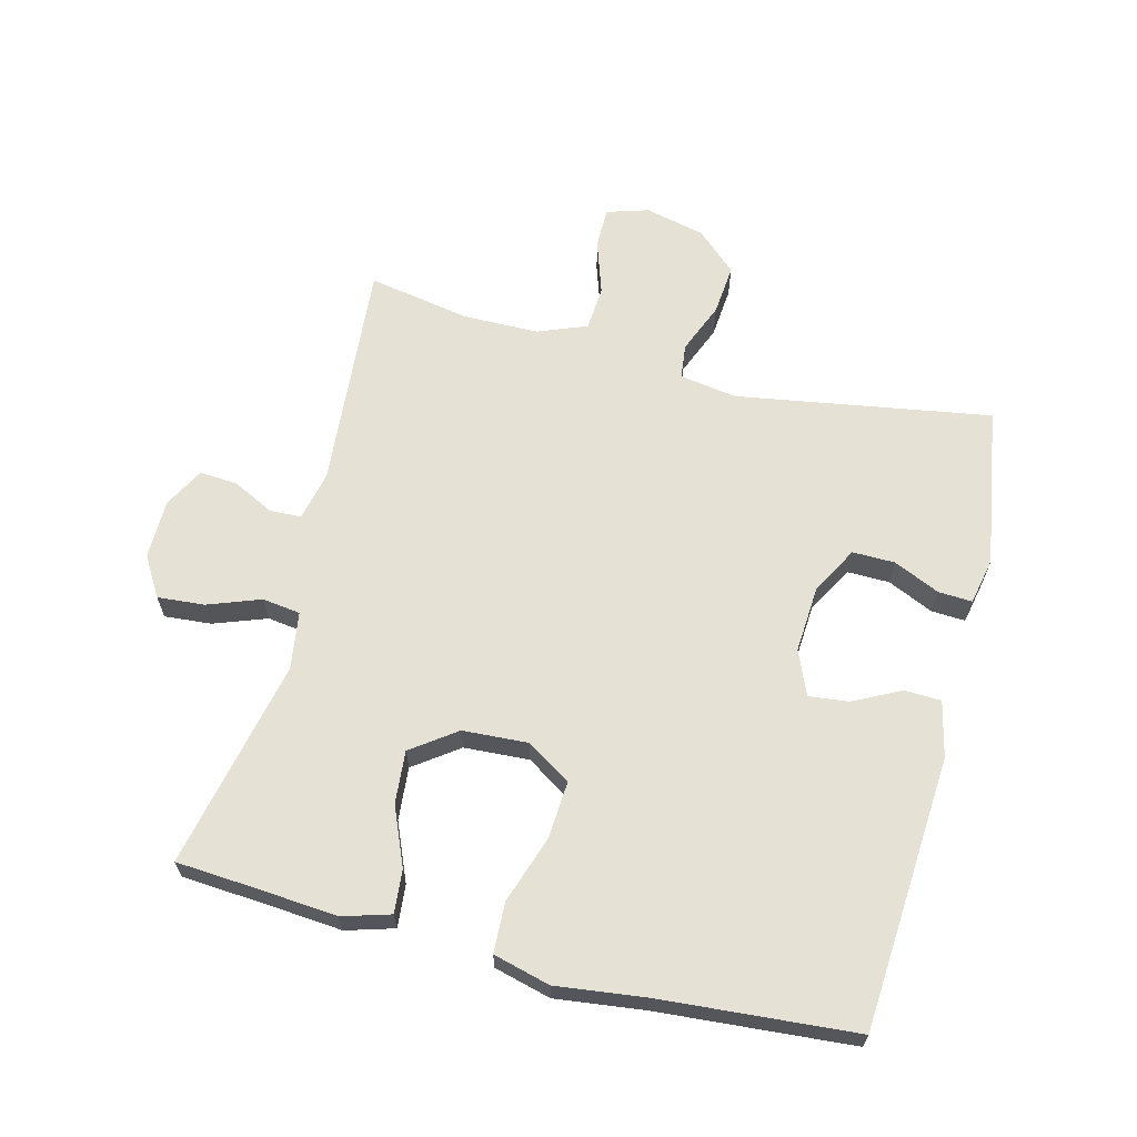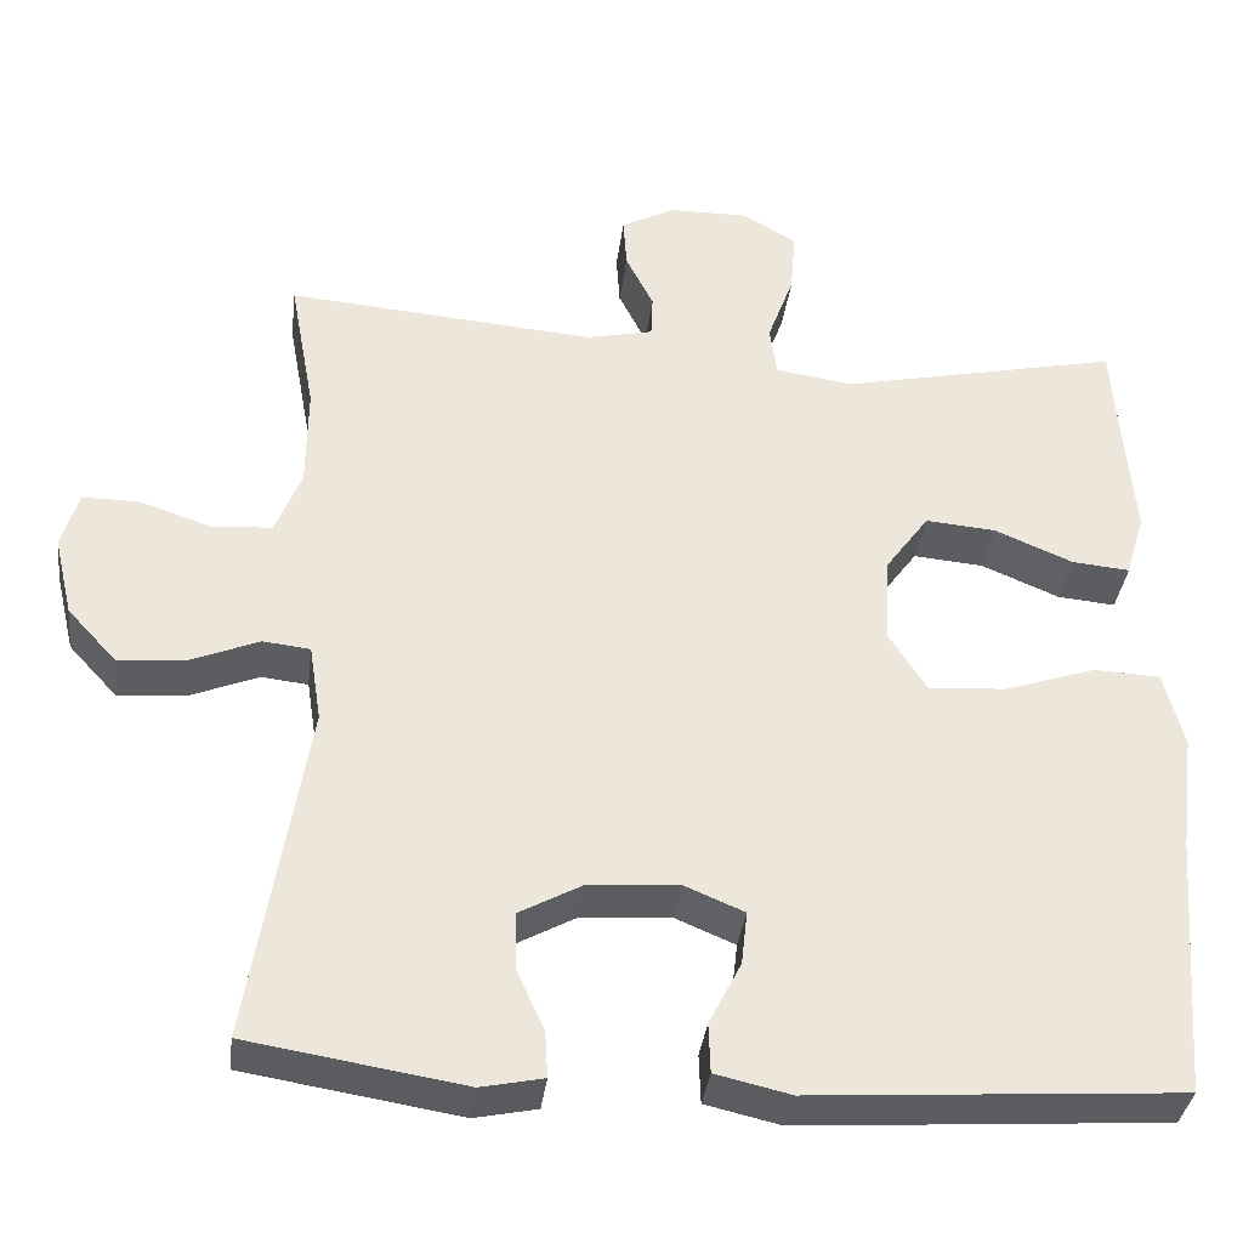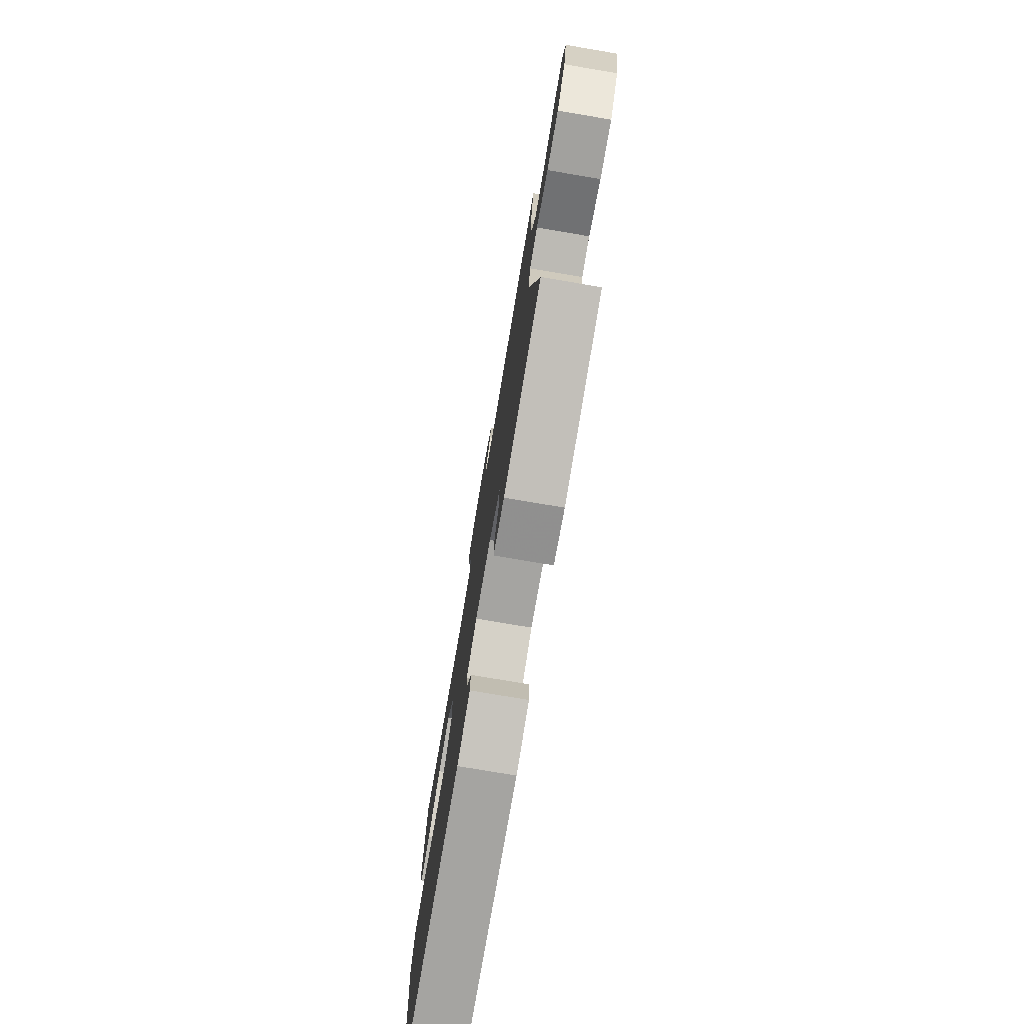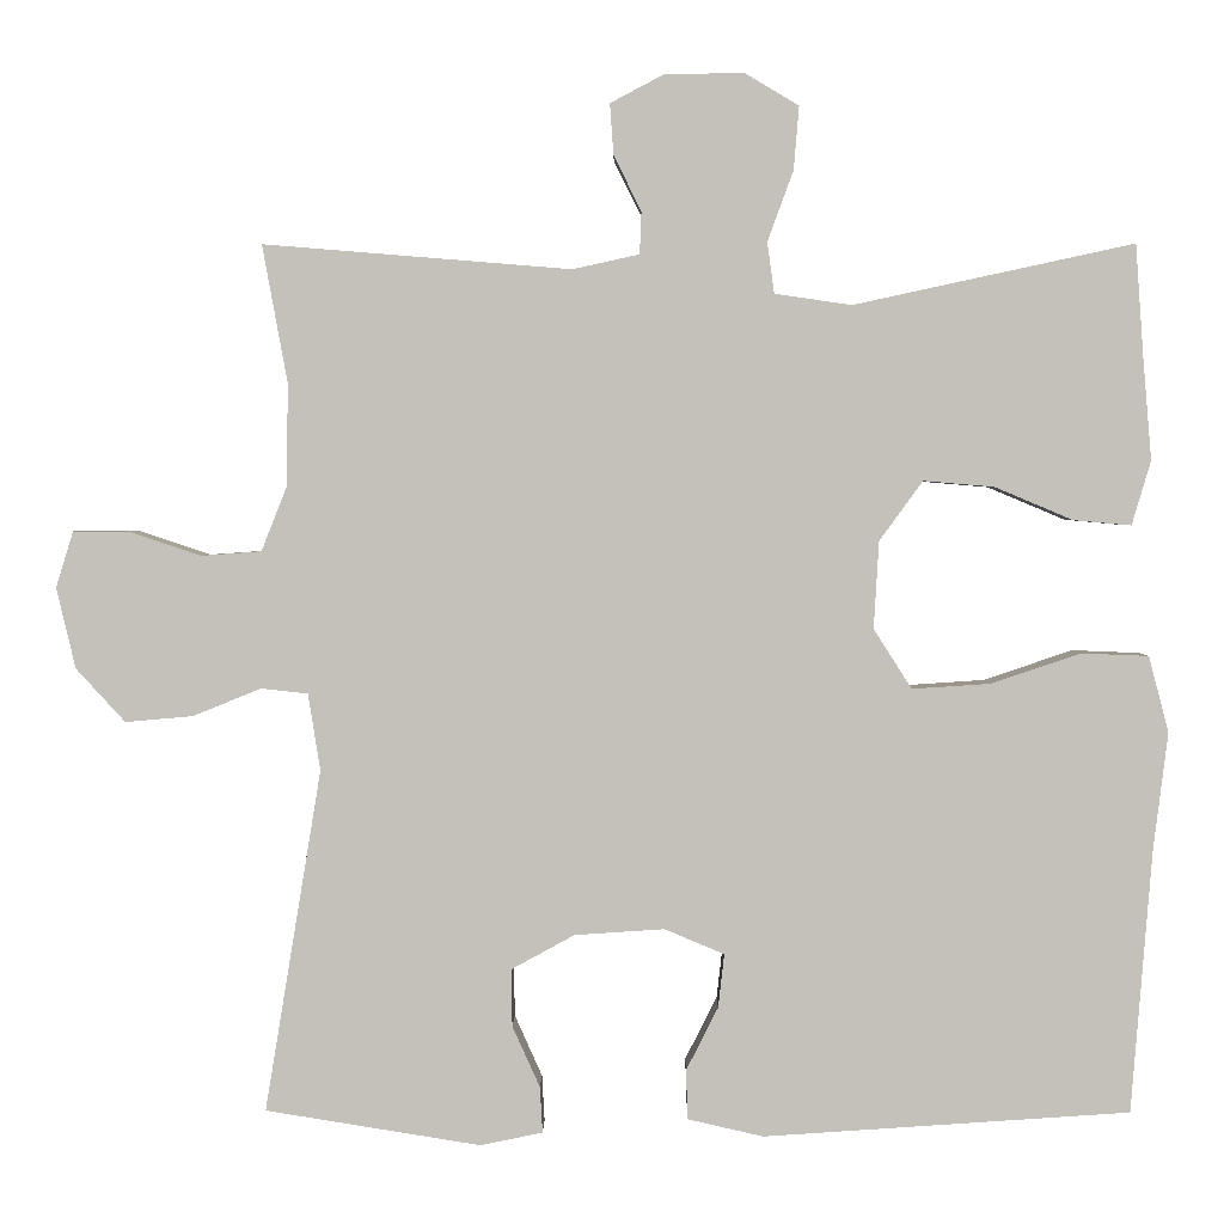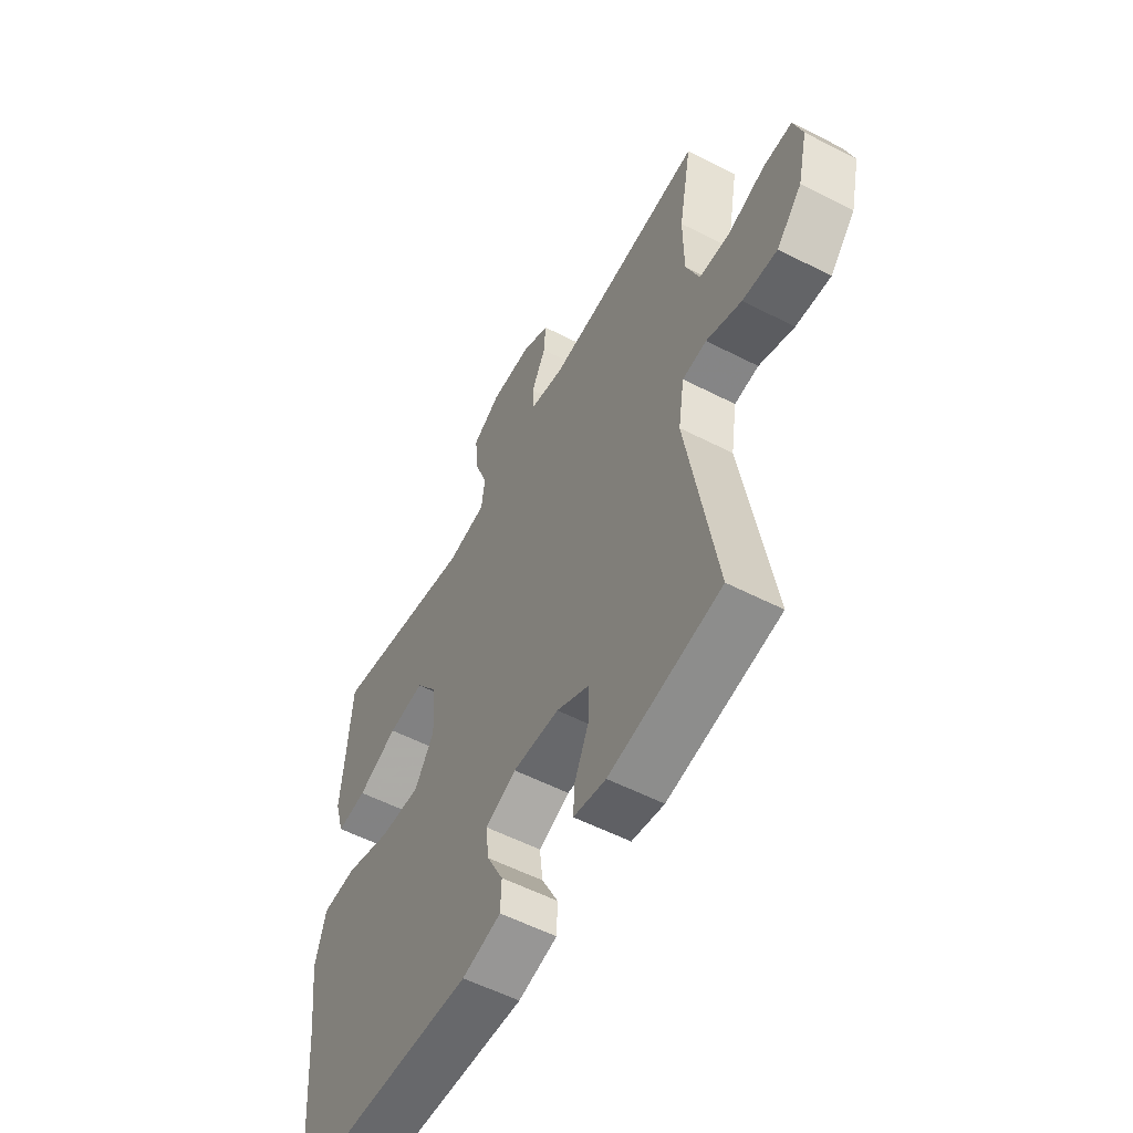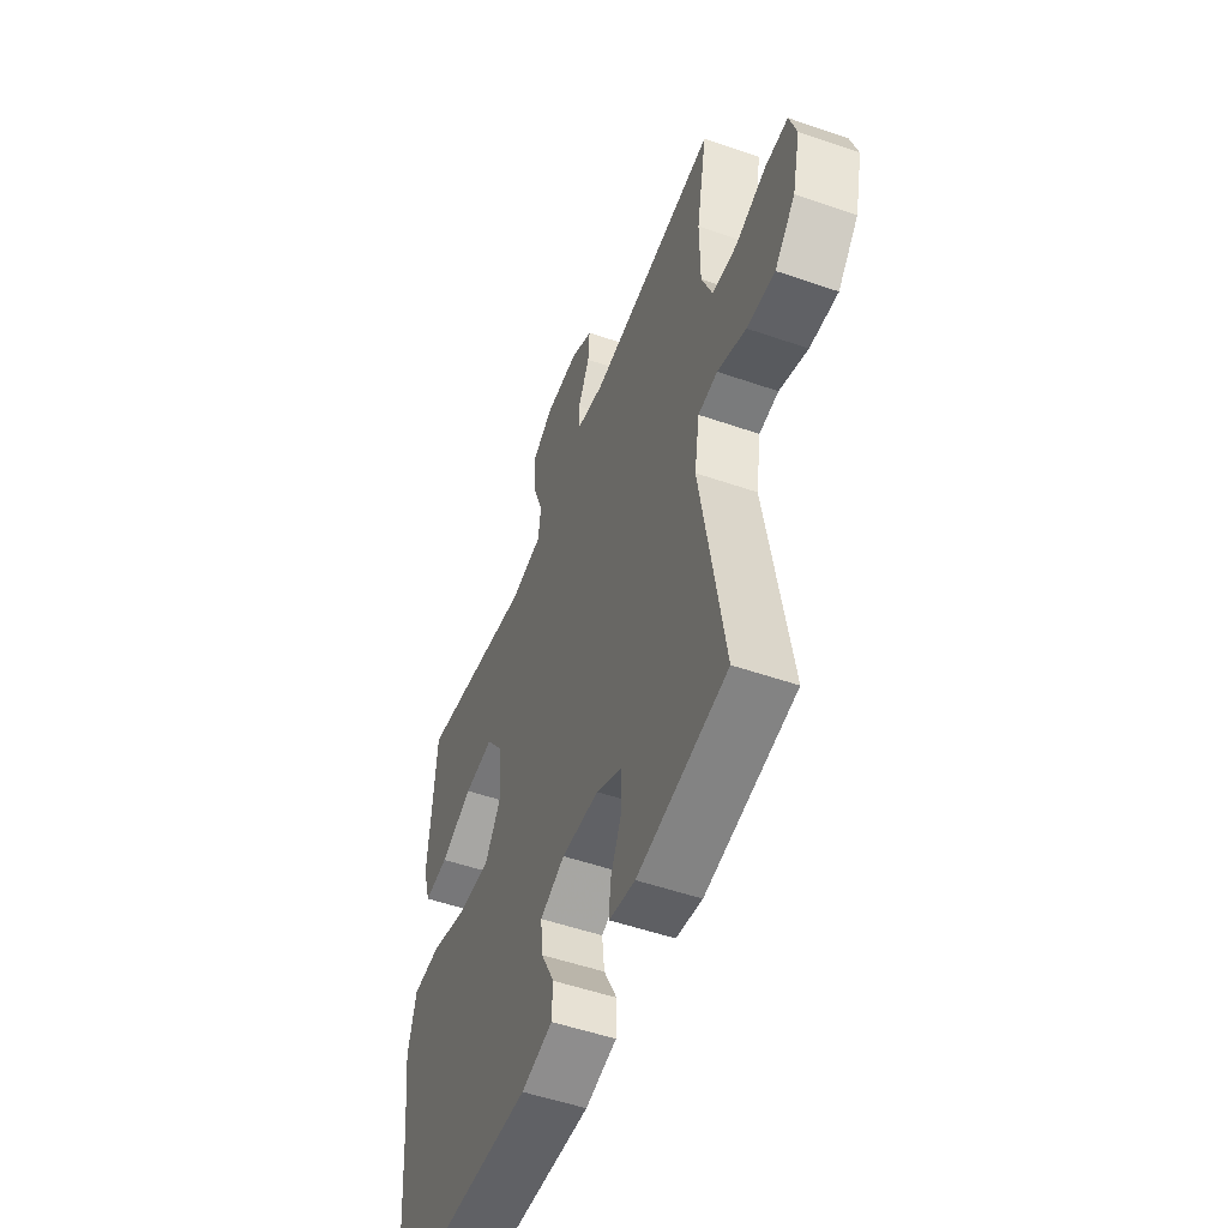
<metadata>
{"format":"obj","ext":"obj","renderer":"f3d","projection":"perspective","resolution":1024,"background":"white","views":[{"elev":64.7,"azim":104.3,"up":"+Y"},{"elev":-35.6,"azim":-7.0,"up":"+Z"},{"elev":-77.3,"azim":-99.6,"up":"+Z"},{"elev":2.2,"azim":0.6,"up":"+Z"},{"elev":-56.0,"azim":-118.3,"up":"+Z"},{"elev":-52.2,"azim":-110.5,"up":"+Z"}]}
</metadata>
<code>
v -0.5 0.07 0.5
v -0.144 0.07 0.471
v -0.067 0.07 0.488
v -0.065 0.07 0.537
v -0.097 0.07 0.601
v -0.101 0.07 0.66
v -0.039 0.07 0.693
v 0.053 0.07 0.694
v 0.115 0.07 0.657
v 0.109 0.07 0.584
v 0.079 0.07 0.502
v 0.087 0.07 0.443
v 0.176 0.07 0.43
v 0.5 0.07 0.5
v 0.509 0.07 0.372
v 0.519 0.07 0.252
v 0.497 0.07 0.178
v 0.43 0.07 0.184
v 0.34 0.07 0.222
v 0.258 0.07 0.229
v 0.208 0.07 0.16
v 0.202 0.07 0.059
v 0.246 0.07 -0.01
v 0.336 0.07 -0.004
v 0.44 0.07 0.031
v 0.518 0.07 0.028
v 0.541 0.07 -0.06
v 0.524 0.07 -0.197
v 0.5 0.07 -0.5
v 0.076 0.07 -0.529
v -0.011 0.07 -0.509
v -0.013 0.07 -0.452
v 0.024 0.07 -0.379
v 0.031 0.07 -0.317
v -0.038 0.07 -0.288
v -0.142 0.07 -0.295
v -0.215 0.07 -0.335
v -0.214 0.07 -0.401
v -0.182 0.07 -0.472
v -0.179 0.07 -0.525
v -0.251 0.07 -0.54
v -0.5 0.07 -0.5
v -0.435 0.07 -0.105
v -0.449 0.07 -0.016
v -0.503 0.07 -0.01
v -0.582 0.07 -0.042
v -0.66 0.07 -0.049
v -0.717 0.07 0.013
v -0.739 0.07 0.106
v -0.719 0.07 0.171
v -0.655 0.07 0.171
v -0.571 0.07 0.143
v -0.502 0.07 0.148
v -0.472 0.07 0.224
v -0.471 0.07 0.342
v -0.5 0 0.5
v -0.144 0 0.471
v -0.067 0 0.488
v -0.065 0 0.537
v -0.097 0 0.601
v -0.101 0 0.66
v -0.039 0 0.693
v 0.053 0 0.694
v 0.115 0 0.657
v 0.109 0 0.584
v 0.079 0 0.502
v 0.087 0 0.443
v 0.176 0 0.43
v 0.5 0 0.5
v 0.509 0 0.372
v 0.519 0 0.252
v 0.497 0 0.178
v 0.43 0 0.184
v 0.34 0 0.222
v 0.258 0 0.229
v 0.208 0 0.16
v 0.202 0 0.059
v 0.246 0 -0.01
v 0.336 0 -0.004
v 0.44 0 0.031
v 0.518 0 0.028
v 0.541 0 -0.06
v 0.524 0 -0.197
v 0.5 0 -0.5
v 0.076 0 -0.529
v -0.011 0 -0.509
v -0.013 0 -0.452
v 0.024 0 -0.379
v 0.031 0 -0.317
v -0.038 0 -0.288
v -0.142 0 -0.295
v -0.215 0 -0.335
v -0.214 0 -0.401
v -0.182 0 -0.472
v -0.179 0 -0.525
v -0.251 0 -0.54
v -0.5 0 -0.5
v -0.435 0 -0.105
v -0.449 0 -0.016
v -0.503 0 -0.01
v -0.582 0 -0.042
v -0.66 0 -0.049
v -0.717 0 0.013
v -0.739 0 0.106
v -0.719 0 0.171
v -0.655 0 0.171
v -0.571 0 0.143
v -0.502 0 0.148
v -0.472 0 0.224
v -0.471 0 0.342
f 49 50 51 52
f 49 52 53
f 48 49 53
f 45 46 47 48
f 45 48 53
f 44 45 53 54
f 40 41 42 43
f 38 39 40 43
f 37 38 43 44
f 36 37 44 54
f 30 31 32 33
f 28 29 30 33
f 28 33 34
f 27 28 34 35
f 24 25 26 27
f 23 24 27 35
f 16 17 18 19
f 15 16 19 20
f 13 14 15 20
f 12 13 20 21
f 8 9 10 11
f 6 7 8 11
f 4 5 6 11
f 3 4 11 12
f 2 3 12 21
f 55 1 2 21
f 22 23 35 36
f 36 54 55
f 21 22 36 55
f 107 106 105 104
f 108 107 104
f 108 104 103
f 103 102 101 100
f 108 103 100
f 109 108 100 99
f 98 97 96 95
f 98 95 94 93
f 99 98 93 92
f 109 99 92 91
f 88 87 86 85
f 88 85 84 83
f 89 88 83
f 90 89 83 82
f 82 81 80 79
f 90 82 79 78
f 74 73 72 71
f 75 74 71 70
f 75 70 69 68
f 76 75 68 67
f 66 65 64 63
f 66 63 62 61
f 66 61 60 59
f 67 66 59 58
f 76 67 58 57
f 76 57 56 110
f 91 90 78 77
f 110 109 91
f 110 91 77 76
f 1 56 57 2
f 2 57 58 3
f 3 58 59 4
f 4 59 60 5
f 5 60 61 6
f 6 61 62 7
f 7 62 63 8
f 8 63 64 9
f 9 64 65 10
f 10 65 66 11
f 11 66 67 12
f 12 67 68 13
f 13 68 69 14
f 14 69 70 15
f 15 70 71 16
f 16 71 72 17
f 17 72 73 18
f 18 73 74 19
f 19 74 75 20
f 20 75 76 21
f 21 76 77 22
f 22 77 78 23
f 23 78 79 24
f 24 79 80 25
f 25 80 81 26
f 26 81 82 27
f 27 82 83 28
f 28 83 84 29
f 29 84 85 30
f 30 85 86 31
f 31 86 87 32
f 32 87 88 33
f 33 88 89 34
f 34 89 90 35
f 35 90 91 36
f 36 91 92 37
f 37 92 93 38
f 38 93 94 39
f 39 94 95 40
f 40 95 96 41
f 41 96 97 42
f 42 97 98 43
f 43 98 99 44
f 44 99 100 45
f 45 100 101 46
f 46 101 102 47
f 47 102 103 48
f 48 103 104 49
f 49 104 105 50
f 50 105 106 51
f 51 106 107 52
f 52 107 108 53
f 53 108 109 54
f 54 109 110 55
f 55 110 56 1

</code>
